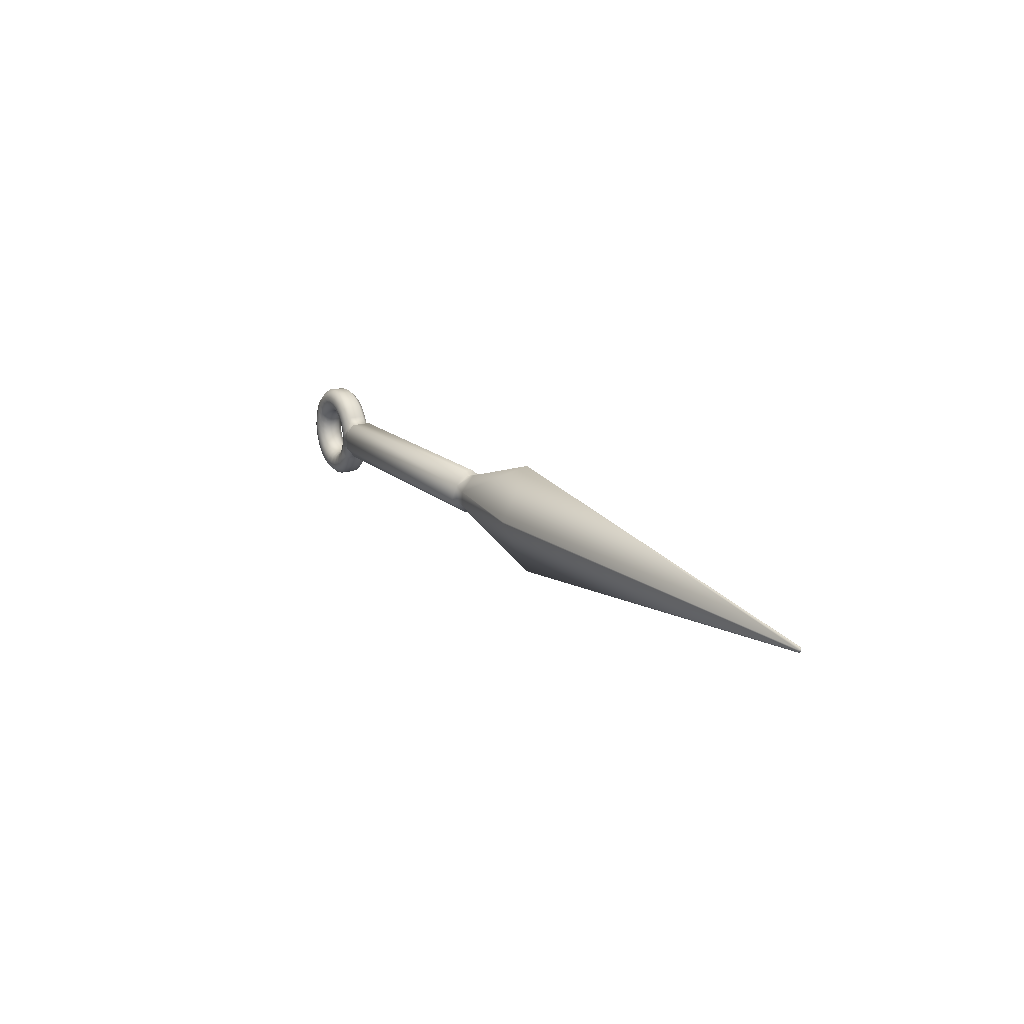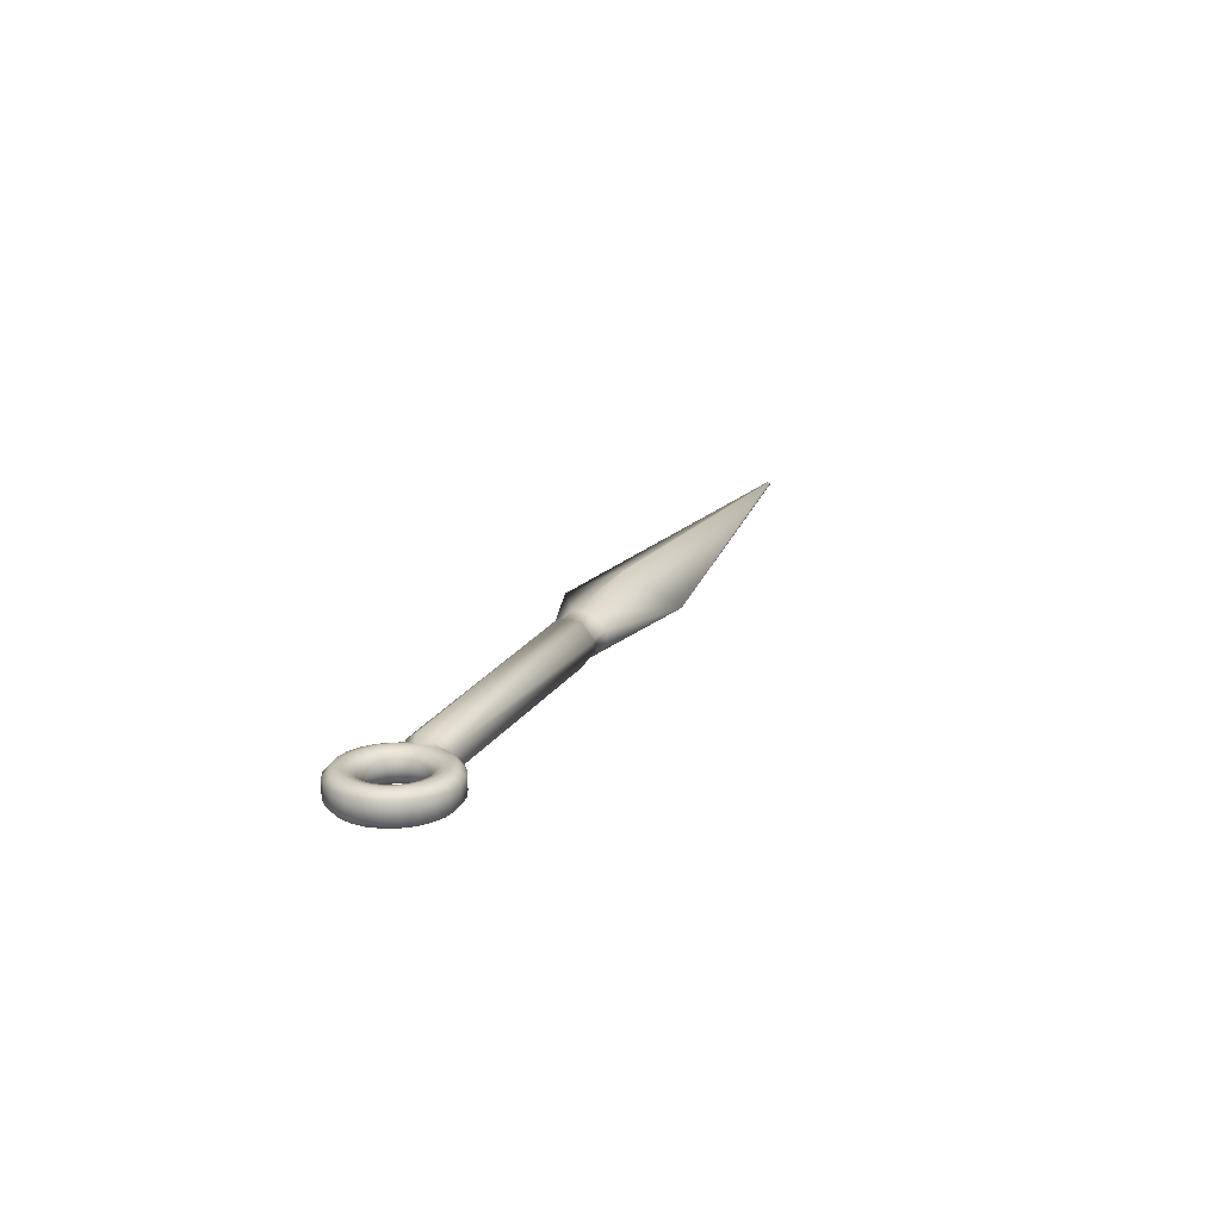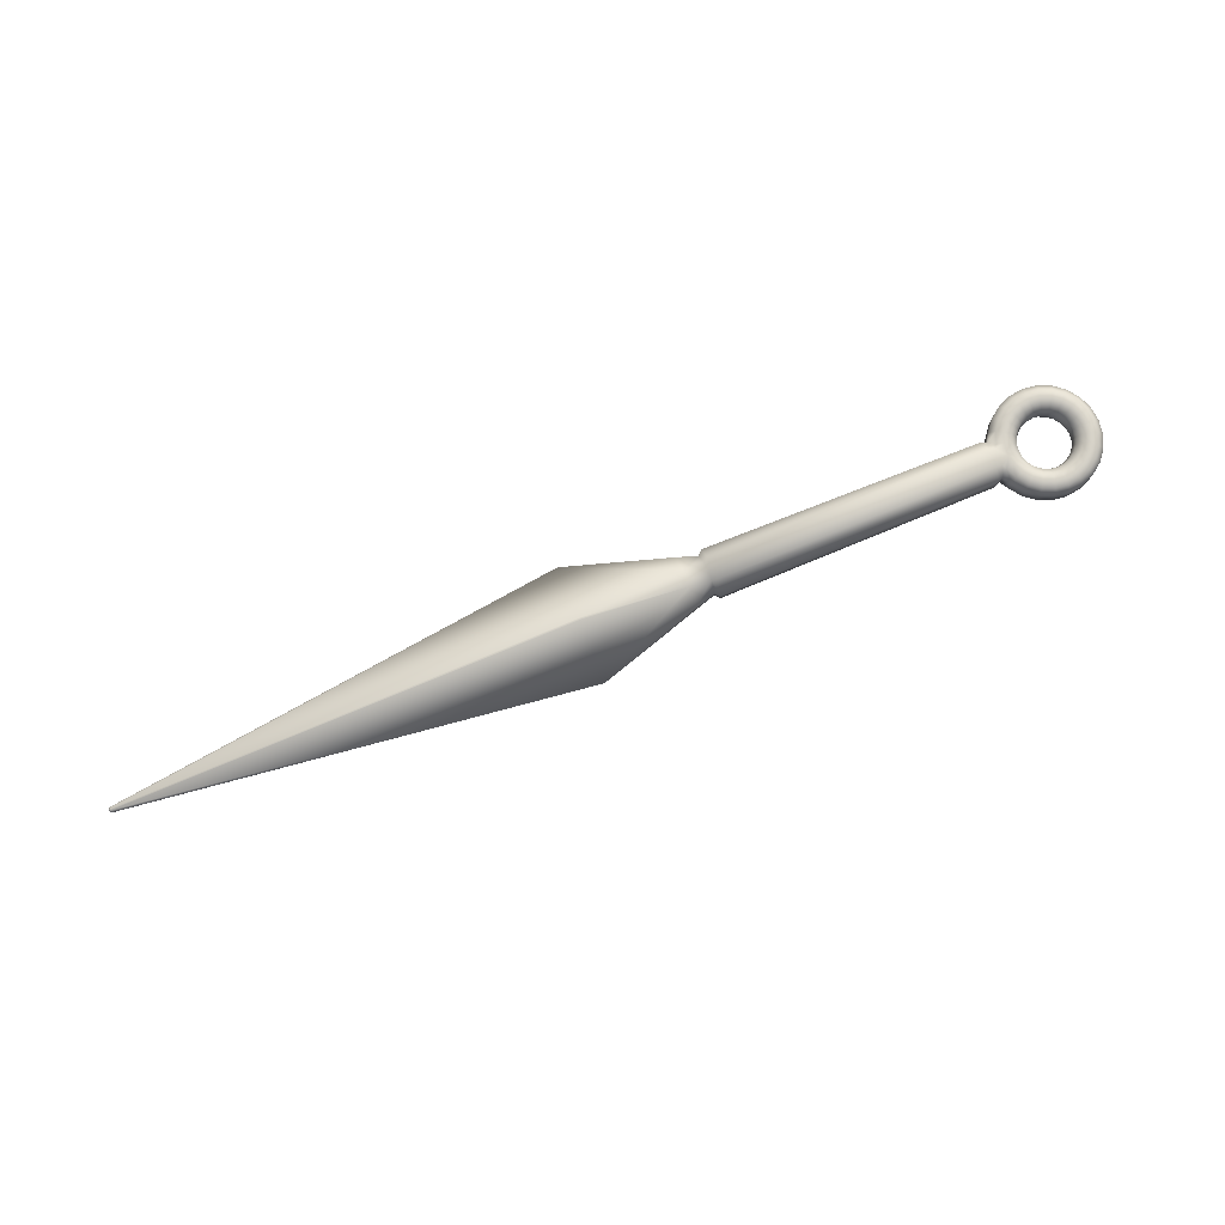
<metadata>
{"format":"obj","ext":"obj","renderer":"f3d","projection":"perspective","resolution":1024,"background":"white","views":[{"elev":16.2,"azim":-120.2,"up":"+Y"},{"elev":18.4,"azim":111.4,"up":"+Z"},{"elev":78.1,"azim":-21.9,"up":"+Z"}]}
</metadata>
<code>
o obj1
v 28.52 3.151 0.4686
v 29.34 3.043 0.4686
v 28.52 3.151 -0.4686
v 29.25 2.733 0.8117
v 28.52 2.829 0.8117
v 29.14 2.309 0.9373
v 28.52 2.391 0.9373
v 29.03 1.886 0.8117
v 28.52 1.952 0.8117
v 28.94 1.575 0.4686
v 28.52 1.631 0.4686
v 28.91 1.462 -0
v 28.52 1.513 -0
v 28.94 1.575 -0.4686
v 28.52 1.631 -0.4686
v 29.03 1.886 -0.8117
v 28.52 1.952 -0.8117
v 29.14 2.309 -0.9373
v 28.52 2.391 -0.9373
v 29.25 2.733 -0.8117
v 28.52 2.829 -0.8117
v 29.34 3.043 -0.4686
v 30.1 2.729 0.4686
v 29.94 2.45 0.8117
v 29.72 2.07 0.9373
v 29.5 1.691 0.8117
v 29.28 1.311 -0
v 29.34 1.412 0.4686
v 29.34 1.412 -0.4686
v 29.5 1.691 -0.8117
v 29.94 2.45 -0.8117
v 29.72 2.07 -0.9373
v 30.1 2.729 -0.4686
v 30.75 2.228 0.4686
v 30.52 2.001 0.8117
v 30.21 1.691 0.9373
v 29.9 1.38 0.8117
v 29.59 1.07 -0
v 29.68 1.153 0.4686
v 29.68 1.153 -0.4686
v 29.9 1.38 -0.8117
v 30.52 2.001 -0.8117
v 30.21 1.691 -0.9373
v 30.75 2.228 -0.4686
v 31.25 1.575 0.4686
v 30.97 1.415 0.8117
v 30.59 1.195 0.9373
v 30.21 0.976 0.8117
v 29.83 0.7567 -0
v 29.94 0.8154 0.4686
v 29.94 0.8154 -0.4686
v 30.21 0.976 -0.8117
v 30.97 1.415 -0.8117
v 30.59 1.195 -0.9373
v 31.25 1.575 -0.4686
v 31.57 0.8155 0.4686
v 31.26 0.7323 0.8117
v 30.83 0.6188 0.9373
v 30.41 0.5052 0.8117
v 29.98 0.3917 -0
v 30.1 0.4221 0.4686
v 30.1 0.4221 -0.4686
v 30.41 0.5052 -0.8117
v 31.26 0.7323 -0.8117
v 30.83 0.6188 -0.9373
v 31.57 0.8155 -0.4686
v 31.67 0 0.4686
v 31.35 0 0.8117
v 30.91 0 0.9373
v 30.47 0 0.8117
v 30.04 0 0
v 30.15 0 0.4686
v 30.15 -0 -0.4686
v 30.47 -0 -0.8117
v 31.35 -0 -0.8117
v 30.91 -0 -0.9373
v 31.67 -0 -0.4686
v 31.57 -0.8155 0.4686
v 31.26 -0.7323 0.8117
v 30.83 -0.6188 0.9373
v 30.41 -0.5052 0.8117
v 29.98 -0.3917 0
v 30.1 -0.4221 0.4686
v 30.1 -0.4221 -0.4686
v 30.41 -0.5052 -0.8117
v 31.26 -0.7323 -0.8117
v 30.83 -0.6188 -0.9373
v 31.57 -0.8155 -0.4686
v 31.25 -1.575 0.4686
v 30.97 -1.415 0.8117
v 30.59 -1.195 0.9373
v 30.21 -0.976 0.8117
v 29.83 -0.7567 0
v 29.94 -0.8154 0.4686
v 29.94 -0.8154 -0.4686
v 30.21 -0.976 -0.8117
v 30.97 -1.415 -0.8117
v 30.59 -1.195 -0.9373
v 31.25 -1.575 -0.4686
v 30.75 -2.228 0.4686
v 30.52 -2.001 0.8117
v 30.21 -1.691 0.9373
v 29.9 -1.38 0.8117
v 29.59 -1.07 0
v 29.68 -1.153 0.4686
v 29.68 -1.153 -0.4686
v 29.9 -1.38 -0.8117
v 30.52 -2.001 -0.8117
v 30.21 -1.691 -0.9373
v 30.75 -2.228 -0.4686
v 30.1 -2.729 0.4686
v 29.94 -2.45 0.8117
v 29.72 -2.07 0.9373
v 29.5 -1.691 0.8117
v 29.28 -1.311 0
v 29.34 -1.412 0.4686
v 29.34 -1.412 -0.4686
v 29.5 -1.691 -0.8117
v 29.94 -2.45 -0.8117
v 29.72 -2.07 -0.9373
v 30.1 -2.729 -0.4686
v 29.34 -3.043 0.4686
v 29.25 -2.733 0.8117
v 29.14 -2.309 0.9373
v 29.03 -1.886 0.8117
v 28.91 -1.462 0
v 28.94 -1.575 0.4686
v 28.94 -1.575 -0.4686
v 29.03 -1.886 -0.8117
v 29.25 -2.733 -0.8117
v 29.14 -2.309 -0.9373
v 29.34 -3.043 -0.4686
v 28.52 -3.151 0.4686
v 28.52 -2.829 0.8117
v 28.52 -2.391 0.9373
v 28.52 -1.952 0.8117
v 28.52 -1.513 0
v 28.52 -1.631 0.4686
v 28.52 -1.631 -0.4686
v 28.52 -1.952 -0.8117
v 28.52 -2.829 -0.8117
v 28.52 -2.391 -0.9373
v 28.52 -3.151 -0.4686
v 27.71 -3.043 0.4686
v 27.79 -2.733 0.8117
v 27.9 -2.309 0.9373
v 28.02 -1.886 0.8117
v 28.13 -1.462 0
v 28.1 -1.575 0.4686
v 28.1 -1.575 -0.4686
v 28.02 -1.886 -0.8117
v 27.79 -2.733 -0.8117
v 27.9 -2.309 -0.9373
v 27.71 -3.043 -0.4686
v 26.95 -2.729 0.4686
v 27.11 -2.45 0.8117
v 27.33 -2.07 0.9373
v 27.55 -1.691 0.8117
v 27.77 -1.311 0
v 27.71 -1.412 0.4686
v 27.71 -1.412 -0.4686
v 27.55 -1.691 -0.8117
v 27.11 -2.45 -0.8117
v 27.33 -2.07 -0.9373
v 26.95 -2.729 -0.4686
v 26.29 -2.228 0.4686
v 26.52 -2.001 0.8117
v 26.83 -1.691 0.9373
v 27.14 -1.38 0.8117
v 27.45 -1.07 0
v 27.37 -1.153 0.4686
v 27.37 -1.153 -0.4686
v 27.14 -1.38 -0.8117
v 26.52 -2.001 -0.8117
v 26.83 -1.691 -0.9373
v 26.29 -2.228 -0.4686
v 25.79 -1.575 0.4686
v 26.07 -1.415 0.8117
v 26.45 -1.195 0.9373
v 26.83 -0.976 0.8117
v 27.21 -0.7567 0
v 27.11 -0.8154 0.4686
v 27.11 -0.8154 -0.4686
v 26.83 -0.976 -0.8117
v 26.07 -1.415 -0.8117
v 26.45 -1.195 -0.9373
v 25.79 -1.575 -0.4686
v 25.49 -1.036 0.5576
v 25.79 -0.7323 0.8117
v 26.21 -0.6188 0.9373
v 26.64 -0.5052 0.8117
v 27.06 -0.3917 0
v 26.95 -0.4221 0.4686
v 26.95 -0.4221 -0.4686
v 26.64 -0.5052 -0.8117
v 25.79 -0.7323 -0.8117
v 26.21 -0.6188 -0.9373
v 25.49 -1.036 -0.5576
v 26.15 -0.1333 0.9373
v 25.62 -0.4789 0.9339
v 26.59 -1e-06 0.8117
v 27.03 -1e-06 0
v 26.91 -1e-06 0.4686
v 26.91 -1e-06 -0.4686
v 26.59 -1e-06 -0.8117
v 26.15 -0.1333 -0.9373
v 25.62 -0.4789 -0.9339
v 25.62 0.4789 0.9339
v 26.21 0.6188 0.9373
v 25.79 0.7323 0.8117
v 26.15 0.1333 0.9373
v 26.64 0.5052 0.8117
v 26.95 0.4221 0.4686
v 27.06 0.3917 -0
v 26.95 0.4221 -0.4686
v 26.15 0.1333 -0.9373
v 26.64 0.5052 -0.8117
v 25.79 0.7323 -0.8117
v 26.21 0.6188 -0.9373
v 25.49 1.036 0.5576
v 25.79 1.575 -0.4686
v 25.49 1.036 -0.5576
v 26.07 1.415 0.8117
v 25.79 1.575 0.4686
v 26.45 1.195 0.9373
v 26.83 0.976 0.8117
v 27.21 0.7567 -0
v 27.11 0.8154 0.4686
v 27.11 0.8154 -0.4686
v 26.83 0.976 -0.8117
v 26.07 1.415 -0.8117
v 26.45 1.195 -0.9373
v 26.29 2.228 0.4686
v 26.52 2.001 0.8117
v 26.83 1.691 0.9373
v 27.14 1.38 0.8117
v 27.45 1.07 -0
v 27.37 1.153 0.4686
v 27.37 1.153 -0.4686
v 27.14 1.38 -0.8117
v 26.52 2.001 -0.8117
v 26.83 1.691 -0.9373
v 26.29 2.228 -0.4686
v 26.95 2.729 0.4686
v 27.11 2.45 0.8117
v 27.33 2.07 0.9373
v 27.55 1.691 0.8117
v 27.77 1.311 -0
v 27.71 1.412 0.4686
v 27.71 1.412 -0.4686
v 27.55 1.691 -0.8117
v 27.11 2.45 -0.8117
v 27.33 2.07 -0.9373
v 26.95 2.729 -0.4686
v 27.71 3.043 0.4686
v 27.79 2.733 0.8117
v 27.9 2.309 0.9373
v 28.02 1.886 0.8117
v 28.13 1.462 -0
v 28.1 1.575 0.4686
v 28.1 1.575 -0.4686
v 28.02 1.886 -0.8117
v 27.79 2.733 -0.8117
v 27.9 2.309 -0.9373
v 27.71 3.043 -0.4686
v -25.47 0.04462 -0.1138
v 1.222 3.424 -0
v 1.222 0.06528 -1.712
v -25.47 -0.04462 0.1138
v 1.222 -3.424 0
v 1.222 -0.06528 1.712
v -25.47 -0.04462 -0.1138
v 1.222 -0.06528 -1.712
v -25.47 0.04462 0.1138
v 1.222 0.06528 1.712
v -25.54 -0.1003 -0.00459
v -25.54 -0.02655 -0.05851
v -25.47 -0.1555 -0.03264
v -25.54 -0.1003 0.00459
v -25.47 -0.1555 0.03264
v -25.54 -0.02655 0.05851
v -25.54 0.02655 0.05851
v -25.54 0.1003 0.00459
v -25.47 0.1555 0.03264
v -25.54 0.1003 -0.00459
v -25.47 0.1555 -0.03264
v -25.54 0.02655 -0.05851
v -25.58 0 0
v 8.55 -0.5227 -1.019
v 8.512 -1.132 -0.1985
v 7.317 -0.4638 -1.257
v 8.512 -1.132 0.1985
v 7.322 -1.467 -0.406
v 8.55 -0.5227 1.019
v 7.322 -1.467 0.406
v 8.55 0.5227 1.019
v 7.317 -0.4638 1.257
v 8.512 1.132 0.1985
v 7.317 0.4638 1.257
v 8.512 1.132 -0.1985
v 7.322 1.467 0.406
v 8.55 0.5227 -1.019
v 7.322 1.467 -0.406
v 7.317 0.4638 -1.257
v 8.758 -1.388 -0.286
v 8.758 -1.388 0.286
v 8.799 -0.6435 1.26
v 8.799 0.6435 1.26
v 8.758 1.388 0.286
v 8.758 1.388 -0.286
v 8.799 0.6435 -1.26
v 8.799 -0.6435 -1.26
v 25.62 0.4789 -0.9339
v 25.25 -0.5201 -1.108
v 25.13 -1.186 -0.6271
v 25.13 -1.186 0.6271
v 25.25 -0.5201 1.108
v 25.25 0.5201 1.108
v 25.13 1.186 0.6271
v 25.13 1.186 -0.6271
v 25.25 0.5201 -1.108
f 1 2 3
f 1 4 2
f 5 6 4
f 7 8 6
f 9 10 8
f 11 12 10
f 13 14 12
f 15 16 14
f 17 18 16
f 19 20 18
f 21 22 20
f 2 23 22
f 2 24 23
f 4 25 24
f 6 8 25
f 8 10 26
f 10 27 28
f 12 29 27
f 14 16 29
f 16 18 30
f 18 31 32
f 20 33 31
f 23 34 33
f 23 35 34
f 24 36 35
f 25 26 36
f 26 28 37
f 28 38 39
f 27 40 38
f 29 30 40
f 30 32 41
f 32 42 43
f 31 44 42
f 34 45 44
f 34 46 45
f 35 47 46
f 36 37 47
f 37 39 48
f 39 49 50
f 38 51 49
f 40 41 51
f 41 43 52
f 43 53 54
f 42 55 53
f 45 56 55
f 45 57 56
f 46 58 57
f 47 48 58
f 48 50 59
f 50 60 61
f 49 62 60
f 51 52 62
f 52 54 63
f 54 64 65
f 53 66 64
f 56 67 66
f 56 68 67
f 57 69 68
f 58 59 69
f 59 61 70
f 61 71 72
f 60 73 71
f 62 63 73
f 63 65 74
f 65 75 76
f 64 77 75
f 67 78 77
f 67 79 78
f 68 80 79
f 69 70 80
f 70 72 81
f 72 82 83
f 71 84 82
f 73 74 84
f 74 76 85
f 76 86 87
f 75 88 86
f 78 89 88
f 78 90 89
f 79 91 90
f 80 81 91
f 81 83 92
f 83 93 94
f 82 95 93
f 84 85 95
f 85 87 96
f 87 97 98
f 86 99 97
f 89 100 99
f 89 101 100
f 90 102 101
f 91 92 102
f 92 94 103
f 94 104 105
f 93 106 104
f 95 96 106
f 96 98 107
f 98 108 109
f 97 110 108
f 100 111 110
f 100 112 111
f 101 113 112
f 102 103 113
f 103 105 114
f 105 115 116
f 104 117 115
f 106 107 117
f 107 109 118
f 109 119 120
f 108 121 119
f 111 122 121
f 111 123 122
f 112 124 123
f 113 114 124
f 114 116 125
f 116 126 127
f 115 128 126
f 117 118 128
f 118 120 129
f 120 130 131
f 119 132 130
f 122 133 132
f 122 134 133
f 123 135 134
f 124 125 135
f 125 127 136
f 127 137 138
f 126 139 137
f 128 129 139
f 129 131 140
f 131 141 142
f 130 143 141
f 133 144 143
f 133 145 144
f 134 146 145
f 135 136 146
f 136 138 147
f 138 148 149
f 137 150 148
f 139 140 150
f 140 142 151
f 142 152 153
f 141 154 152
f 144 155 154
f 144 156 155
f 145 157 156
f 146 147 157
f 147 149 158
f 149 159 160
f 148 161 159
f 150 151 161
f 151 153 162
f 153 163 164
f 152 165 163
f 155 166 165
f 155 167 166
f 156 168 167
f 157 158 168
f 158 160 169
f 160 170 171
f 159 172 170
f 161 162 172
f 162 164 173
f 164 174 175
f 163 176 174
f 166 177 176
f 166 178 177
f 167 179 178
f 168 169 179
f 169 171 180
f 171 181 182
f 170 183 181
f 172 173 183
f 173 175 184
f 175 185 186
f 174 187 185
f 177 188 187
f 177 189 188
f 178 190 189
f 179 180 190
f 180 182 191
f 182 192 193
f 181 194 192
f 183 184 194
f 184 186 195
f 186 196 197
f 185 198 196
f 189 199 200
f 190 191 199
f 191 193 201
f 193 202 203
f 192 204 202
f 194 205 204
f 195 206 205
f 197 207 206
f 208 209 210
f 211 212 209
f 201 213 212
f 203 214 213
f 202 215 214
f 204 205 215
f 205 216 217
f 216 218 219
f 220 221 222
f 220 223 224
f 210 225 223
f 209 212 225
f 212 213 226
f 213 227 228
f 214 229 227
f 215 217 229
f 217 219 230
f 219 231 232
f 218 221 231
f 224 233 221
f 224 234 233
f 223 235 234
f 225 226 235
f 226 228 236
f 228 237 238
f 227 239 237
f 229 230 239
f 230 232 240
f 232 241 242
f 231 243 241
f 233 244 243
f 233 245 244
f 234 246 245
f 235 236 246
f 236 238 247
f 238 248 249
f 237 250 248
f 239 240 250
f 240 242 251
f 242 252 253
f 241 254 252
f 244 255 254
f 244 256 255
f 245 257 256
f 246 247 257
f 247 249 258
f 249 259 260
f 248 261 259
f 250 251 261
f 251 253 262
f 253 263 264
f 252 265 263
f 255 1 265
f 255 5 1
f 256 7 5
f 257 258 7
f 258 260 9
f 260 13 11
f 259 15 13
f 261 262 15
f 262 264 17
f 264 21 19
f 263 3 21
f 199 208 200
f 201 211 199
f 206 216 205
f 207 216 206
f 266 267 268
f 269 270 271
f 272 268 273
f 274 271 275
f 272 276 277
f 278 279 276
f 280 281 279
f 269 282 281
f 274 283 282
f 284 285 283
f 286 287 285
f 266 277 287
f 277 276 288
f 276 279 288
f 279 281 288
f 281 282 288
f 282 283 288
f 283 285 288
f 285 287 288
f 287 277 288
f 270 272 273
f 267 274 275
f 289 290 291
f 290 292 293
f 292 294 295
f 294 296 297
f 296 298 299
f 298 300 301
f 300 302 303
f 302 289 304
f 270 291 293
f 267 299 301
f 290 289 305
f 292 290 306
f 294 306 307
f 296 294 308
f 298 296 309
f 300 298 310
f 302 310 311
f 289 302 312
f 189 200 188
f 198 207 196
f 220 208 210
f 313 222 218
f 304 267 303
f 297 270 295
f 291 273 304
f 299 275 297
f 314 198 315
f 315 198 316
f 316 188 317
f 317 200 318
f 318 220 319
f 319 220 320
f 320 222 321
f 321 313 314
f 312 315 305
f 305 315 306
f 306 316 307
f 307 317 308
f 308 319 309
f 309 319 310
f 310 320 311
f 311 321 312
f 2 22 3
f 1 5 4
f 5 7 6
f 7 9 8
f 9 11 10
f 11 13 12
f 13 15 14
f 15 17 16
f 17 19 18
f 19 21 20
f 21 3 22
f 23 33 22
f 2 4 24
f 4 6 25
f 8 26 25
f 10 28 26
f 10 12 27
f 12 14 29
f 16 30 29
f 18 32 30
f 18 20 31
f 20 22 33
f 34 44 33
f 23 24 35
f 24 25 36
f 26 37 36
f 28 39 37
f 28 27 38
f 27 29 40
f 30 41 40
f 32 43 41
f 32 31 42
f 31 33 44
f 45 55 44
f 34 35 46
f 35 36 47
f 37 48 47
f 39 50 48
f 39 38 49
f 38 40 51
f 41 52 51
f 43 54 52
f 43 42 53
f 42 44 55
f 56 66 55
f 45 46 57
f 46 47 58
f 48 59 58
f 50 61 59
f 50 49 60
f 49 51 62
f 52 63 62
f 54 65 63
f 54 53 64
f 53 55 66
f 67 77 66
f 56 57 68
f 57 58 69
f 59 70 69
f 61 72 70
f 61 60 71
f 60 62 73
f 63 74 73
f 65 76 74
f 65 64 75
f 64 66 77
f 78 88 77
f 67 68 79
f 68 69 80
f 70 81 80
f 72 83 81
f 72 71 82
f 71 73 84
f 74 85 84
f 76 87 85
f 76 75 86
f 75 77 88
f 89 99 88
f 78 79 90
f 79 80 91
f 81 92 91
f 83 94 92
f 83 82 93
f 82 84 95
f 85 96 95
f 87 98 96
f 87 86 97
f 86 88 99
f 100 110 99
f 89 90 101
f 90 91 102
f 92 103 102
f 94 105 103
f 94 93 104
f 93 95 106
f 96 107 106
f 98 109 107
f 98 97 108
f 97 99 110
f 111 121 110
f 100 101 112
f 101 102 113
f 103 114 113
f 105 116 114
f 105 104 115
f 104 106 117
f 107 118 117
f 109 120 118
f 109 108 119
f 108 110 121
f 122 132 121
f 111 112 123
f 112 113 124
f 114 125 124
f 116 127 125
f 116 115 126
f 115 117 128
f 118 129 128
f 120 131 129
f 120 119 130
f 119 121 132
f 133 143 132
f 122 123 134
f 123 124 135
f 125 136 135
f 127 138 136
f 127 126 137
f 126 128 139
f 129 140 139
f 131 142 140
f 131 130 141
f 130 132 143
f 144 154 143
f 133 134 145
f 134 135 146
f 136 147 146
f 138 149 147
f 138 137 148
f 137 139 150
f 140 151 150
f 142 153 151
f 142 141 152
f 141 143 154
f 155 165 154
f 144 145 156
f 145 146 157
f 147 158 157
f 149 160 158
f 149 148 159
f 148 150 161
f 151 162 161
f 153 164 162
f 153 152 163
f 152 154 165
f 166 176 165
f 155 156 167
f 156 157 168
f 158 169 168
f 160 171 169
f 160 159 170
f 159 161 172
f 162 173 172
f 164 175 173
f 164 163 174
f 163 165 176
f 177 187 176
f 166 167 178
f 167 168 179
f 169 180 179
f 171 182 180
f 171 170 181
f 170 172 183
f 173 184 183
f 175 186 184
f 175 174 185
f 174 176 187
f 188 198 187
f 177 178 189
f 178 179 190
f 180 191 190
f 182 193 191
f 182 181 192
f 181 183 194
f 184 195 194
f 186 197 195
f 186 185 196
f 185 187 198
f 189 190 199
f 191 201 199
f 193 203 201
f 193 192 202
f 192 194 204
f 194 195 205
f 195 197 206
f 197 196 207
f 208 211 209
f 211 201 212
f 201 203 213
f 203 202 214
f 202 204 215
f 205 217 215
f 216 219 217
f 216 313 218
f 220 224 221
f 220 210 223
f 210 209 225
f 212 226 225
f 213 228 226
f 213 214 227
f 214 215 229
f 217 230 229
f 219 232 230
f 219 218 231
f 218 222 221
f 233 243 221
f 224 223 234
f 223 225 235
f 226 236 235
f 228 238 236
f 228 227 237
f 227 229 239
f 230 240 239
f 232 242 240
f 232 231 241
f 231 221 243
f 244 254 243
f 233 234 245
f 234 235 246
f 236 247 246
f 238 249 247
f 238 237 248
f 237 239 250
f 240 251 250
f 242 253 251
f 242 241 252
f 241 243 254
f 255 265 254
f 244 245 256
f 245 246 257
f 247 258 257
f 249 260 258
f 249 248 259
f 248 250 261
f 251 262 261
f 253 264 262
f 253 252 263
f 252 254 265
f 1 3 265
f 255 256 5
f 256 257 7
f 258 9 7
f 260 11 9
f 260 259 13
f 259 261 15
f 262 17 15
f 264 19 17
f 264 263 21
f 263 265 3
f 199 211 208
f 207 313 216
f 266 286 267
f 269 280 270
f 272 266 268
f 274 269 271
f 272 278 276
f 278 280 279
f 280 269 281
f 269 274 282
f 274 284 283
f 284 286 285
f 286 266 287
f 266 272 277
f 270 278 272
f 267 284 274
f 280 278 270
f 286 284 267
f 290 293 291
f 292 295 293
f 294 297 295
f 296 299 297
f 298 301 299
f 300 303 301
f 302 304 303
f 289 291 304
f 270 293 295
f 267 301 303
f 289 312 305
f 290 305 306
f 294 292 306
f 294 307 308
f 296 308 309
f 298 309 310
f 302 300 310
f 302 311 312
f 273 268 304
f 275 271 297
f 314 207 198
f 198 188 316
f 188 200 317
f 200 208 318
f 318 208 220
f 220 222 320
f 222 313 321
f 313 207 314
f 312 314 315
f 315 316 306
f 316 317 307
f 317 318 308
f 308 318 319
f 319 320 310
f 320 321 311
f 321 314 312
f 270 273 291
f 304 268 267
f 267 275 299
f 297 271 270

</code>
